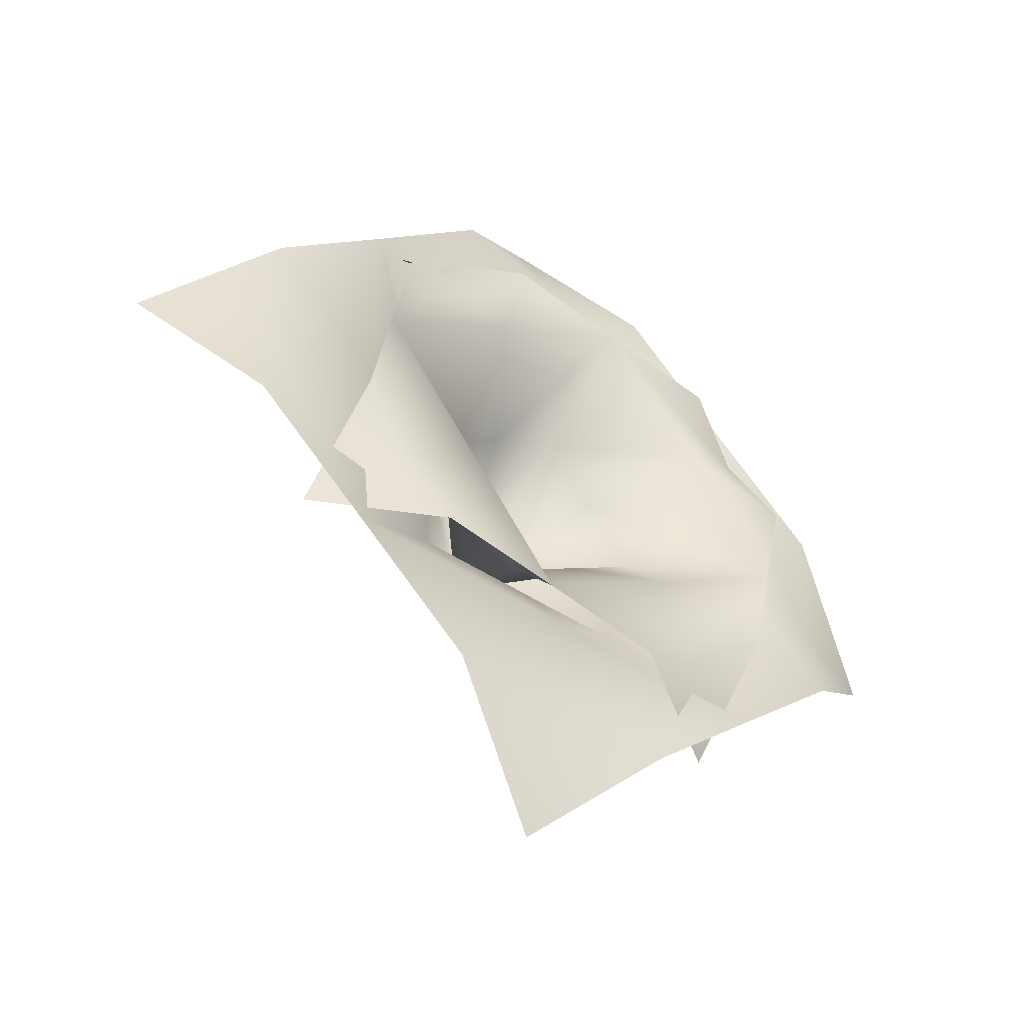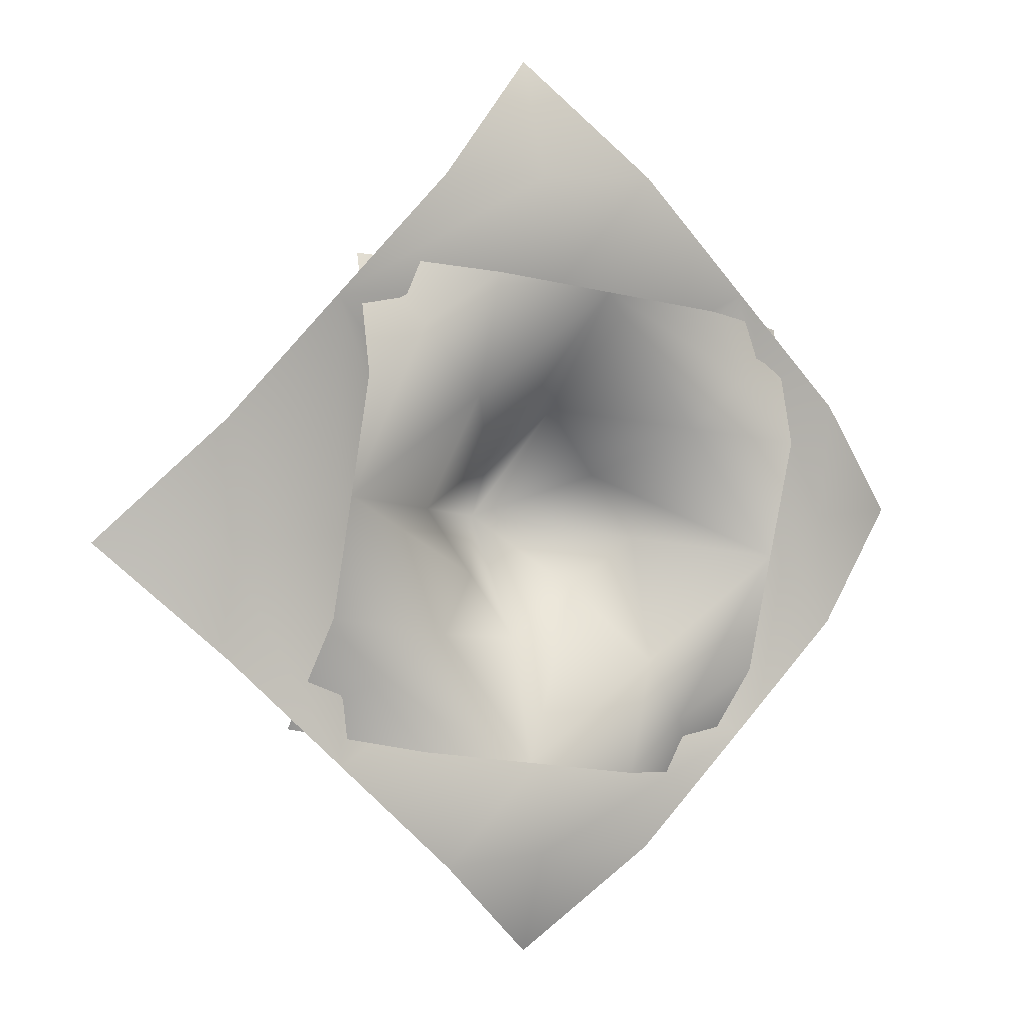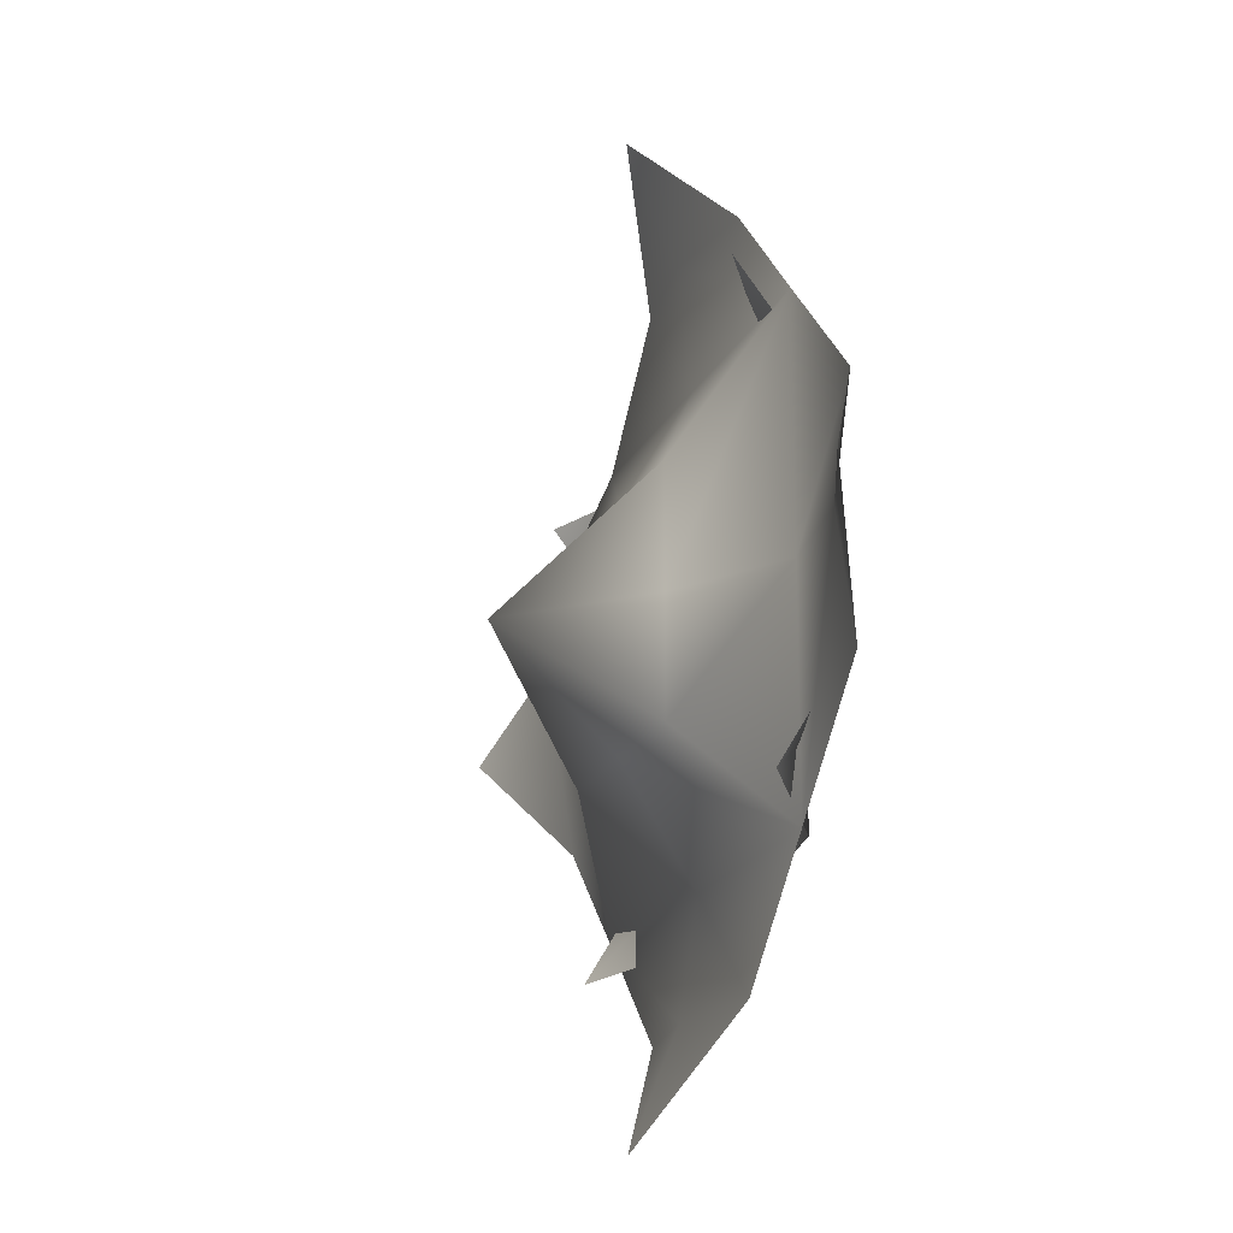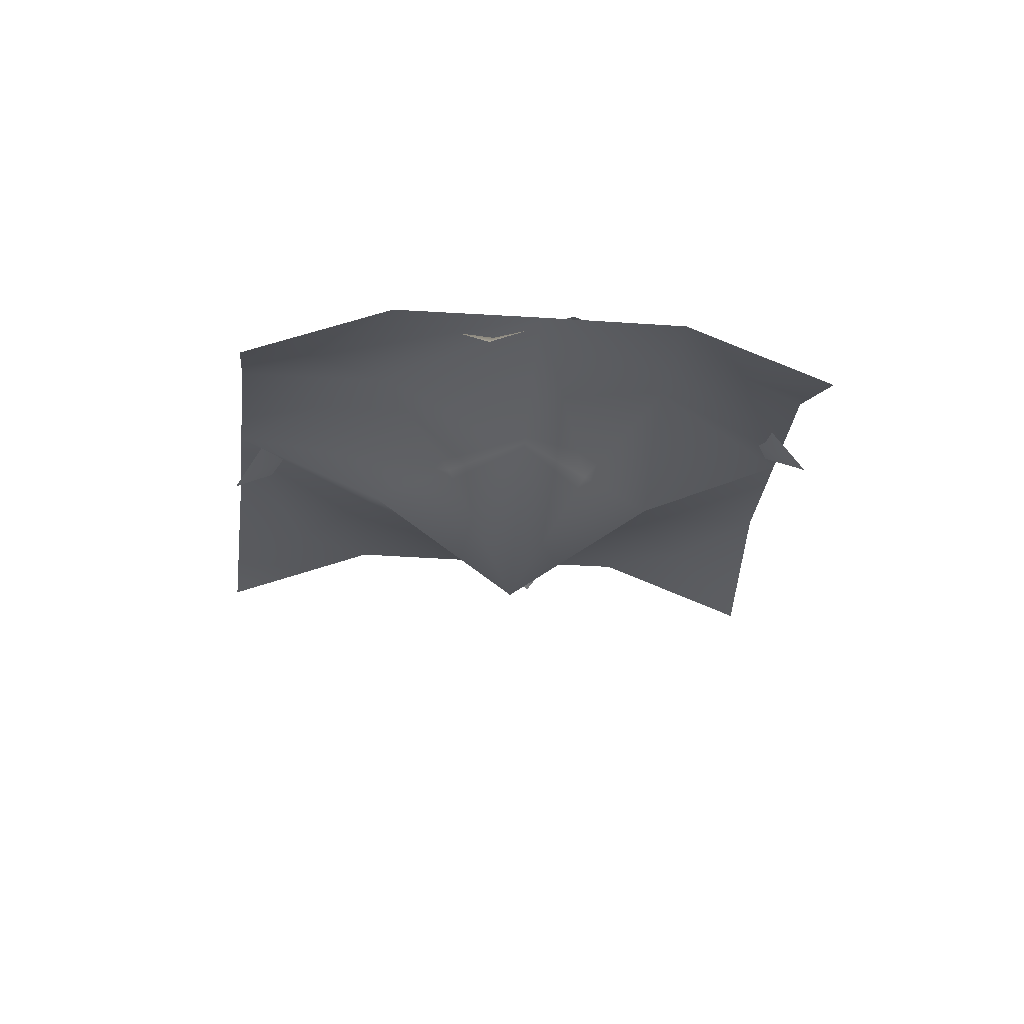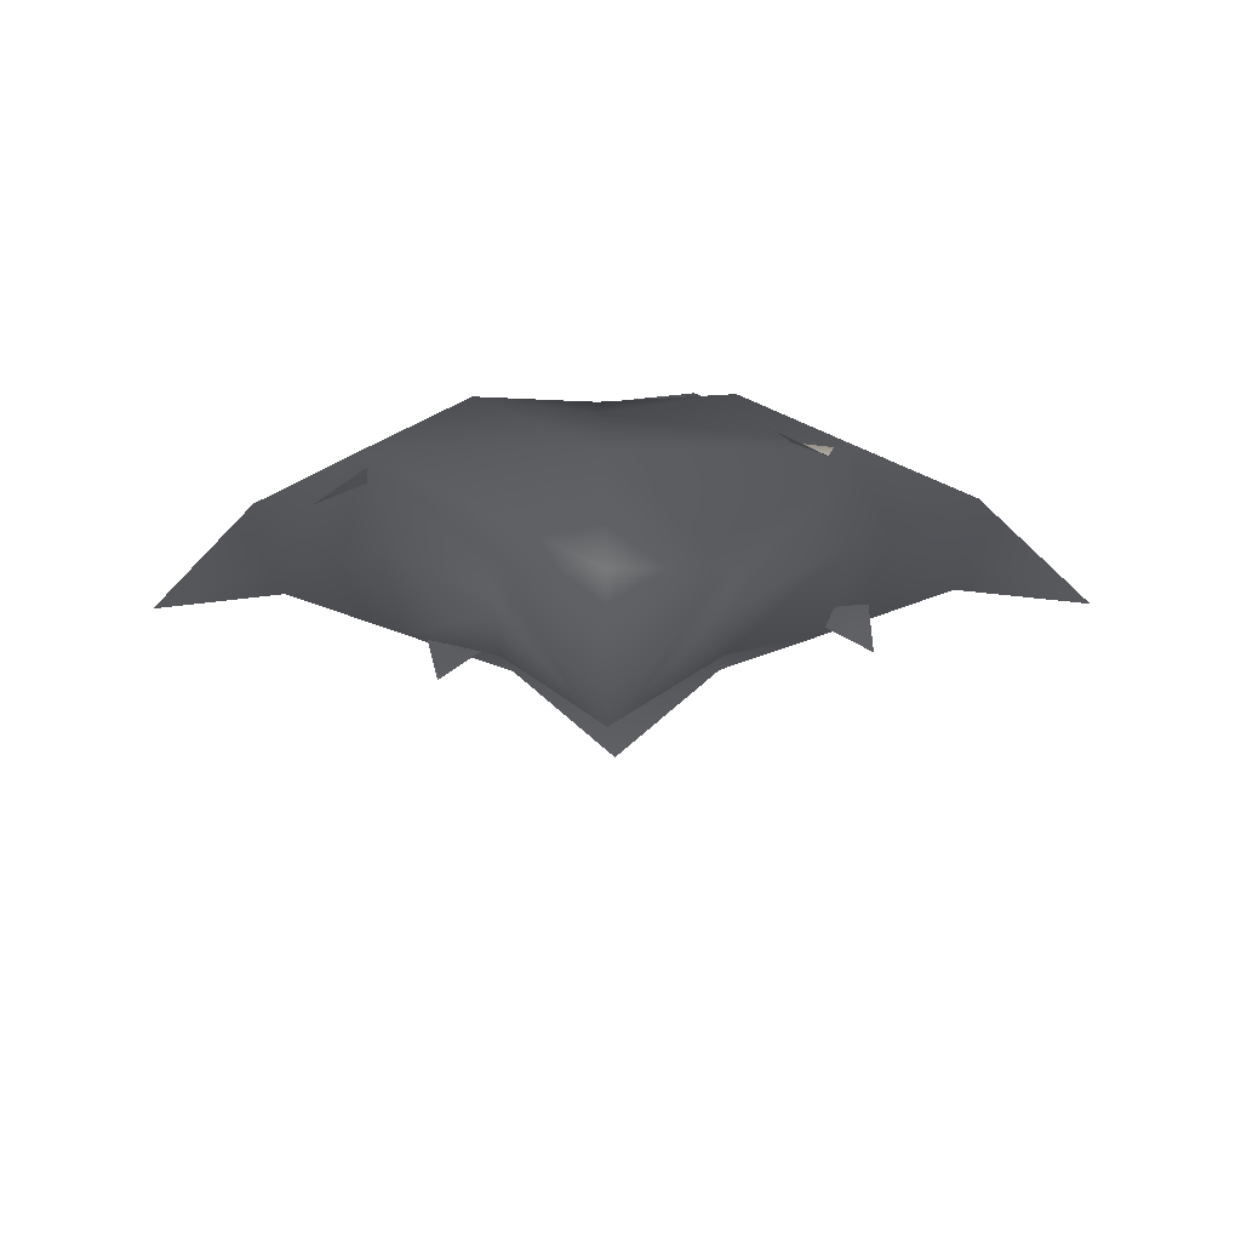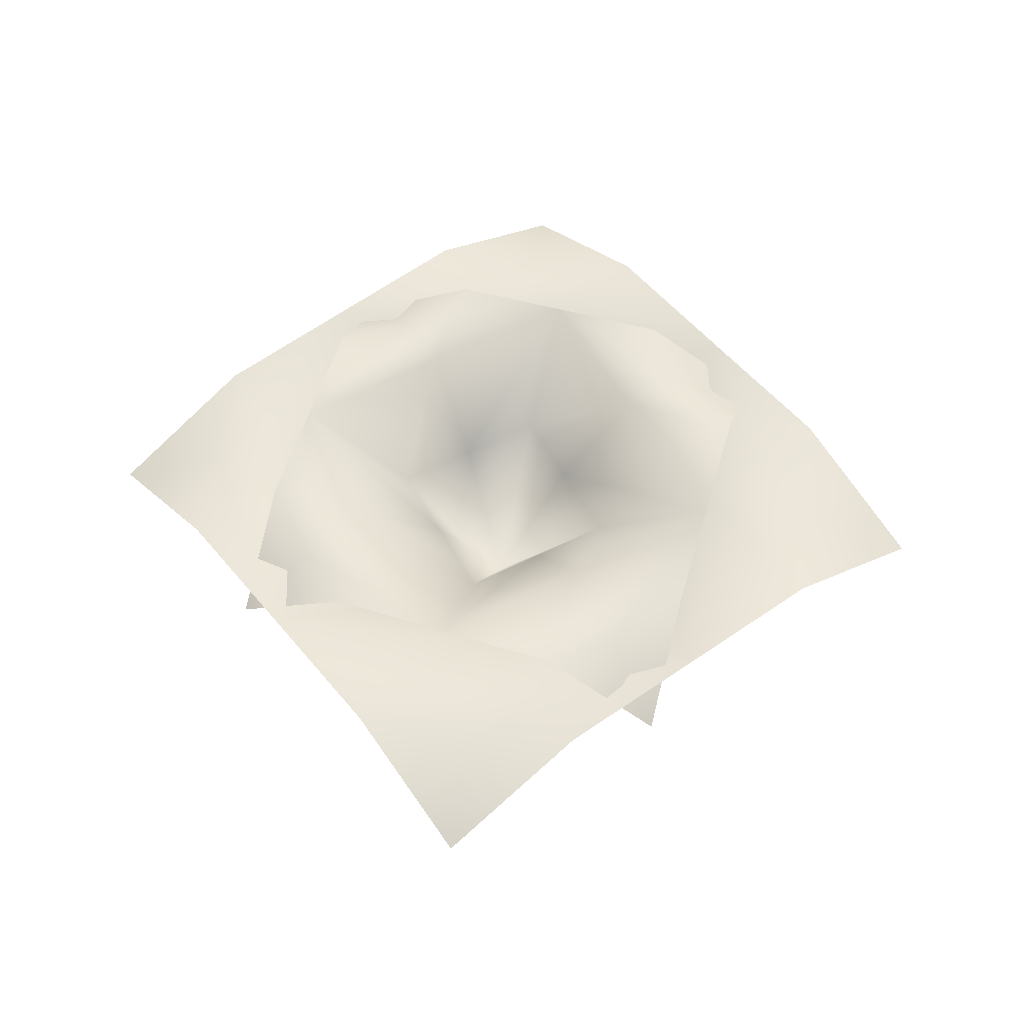
<metadata>
{"format":"obj","ext":"obj","renderer":"f3d","projection":"perspective","resolution":1024,"background":"white","views":[{"elev":-50.3,"azim":144.6,"up":"+Z"},{"elev":4.6,"azim":154.0,"up":"+Z"},{"elev":-18.8,"azim":70.8,"up":"+Z"},{"elev":-25.2,"azim":-141.2,"up":"+Y"},{"elev":-21.9,"azim":-89.2,"up":"+Y"},{"elev":54.9,"azim":-83.3,"up":"+Y"}]}
</metadata>
<code>
g default
v 8.554 2.339 -2e-06
v -0 0 -2e-06
v -0 2.339 8.819
v 4e-06 2.339 -8.35
v -8.288 2.339 -2e-06
v 4.277 3.508 4.409
v -4.144 3.508 -4.175
v 4.277 3.508 -4.175
v -4.144 3.508 4.409
v 4.277 3.508 -2e-06
v -0 3.508 4.409
v -4.144 3.508 -2e-06
v 4e-06 3.508 -4.175
v -2.072 2.206 -2e-06
v -2.072 2.206 -2.087
v 4e-06 2.206 -2.087
v 2.138 2.206 -2.087
v 2.138 2.206 -2e-06
v 2.138 2.206 2.205
v -0 2.206 2.205
v -2.072 2.206 2.205
v -6.216 3.512 2.205
v -6.216 3.18 -2e-06
v -6.216 3.496 -2.087
v -2.072 3.496 -6.262
v 4e-06 3.186 -6.262
v 2.138 3.506 -6.262
v 6.415 3.506 -2.087
v 6.415 3.208 -2e-06
v 6.415 3.518 2.205
v 2.138 3.518 6.614
v -0 3.235 6.614
v -2.072 3.512 6.614
v 3.622 2.808 5.168
v 1e-06 -0 -1e-06
v -5.328 2.808 3.734
v 5.045 2.808 -3.536
v -3.51 2.808 -5.007
v -0.853 4.212 4.451
v 0.7678 4.212 -4.272
v 4.334 4.212 0.8161
v -4.419 4.212 -0.6365
v 1.811 4.212 2.584
v -2.664 4.212 1.867
v -1.755 4.212 -2.504
v 2.523 4.212 -1.768
v -0.8774 2.648 -1.252
v 0.3839 2.648 -2.136
v 1.261 2.648 -0.884
v 2.167 2.648 0.4081
v 0.9056 2.648 1.292
v -0.4265 2.648 2.226
v -1.332 2.648 0.9336
v -2.209 2.648 -0.3182
v -3.964 4.216 -2.822
v -2.632 3.818 -3.756
v -1.371 4.198 -4.64
v 2.906 4.198 -3.904
v 3.784 3.826 -2.652
v 4.689 4.209 -1.36
v 3.978 4.209 2.992
v 2.717 3.851 3.876
v 1.385 4.224 4.81
v -3.091 4.224 4.093
v -3.996 3.884 2.801
v -4.874 4.216 1.549
g leaves3
f 31 32 3
f 1 28 29
f 32 33 3
f 23 24 5
f 29 30 1
f 4 25 26
f 26 27 4
f 5 22 23
f 10 8 17 18
f 18 19 6 10
f 19 20 11 6
f 20 21 9 11
f 12 9 21 14
f 14 15 7 12
f 13 7 15 16
f 16 17 8 13
f 2 15 14
f 16 15 2
f 2 17 16
f 18 17 2
f 2 19 18
f 2 20 19
f 2 21 20
f 14 21 2
f 23 22 9 12
f 12 7 24 23
f 26 25 7 13
f 13 8 27 26
f 29 28 8 10
f 10 6 30 29
f 6 11 32 31
f 11 9 33 32
f 64 65 36
f 34 61 62
f 65 66 36
f 56 57 38
f 62 63 34
f 37 58 59
f 59 60 37
f 38 55 56
f 43 41 50 51
f 51 52 39 43
f 52 53 44 39
f 53 54 42 44
f 45 42 54 47
f 47 48 40 45
f 46 40 48 49
f 49 50 41 46
f 35 48 47
f 49 48 35
f 35 50 49
f 51 50 35
f 35 52 51
f 35 53 52
f 35 54 53
f 47 54 35
f 56 55 42 45
f 45 40 57 56
f 59 58 40 46
f 46 41 60 59
f 62 61 41 43
f 43 39 63 62
f 39 44 65 64
f 44 42 66 65

</code>
